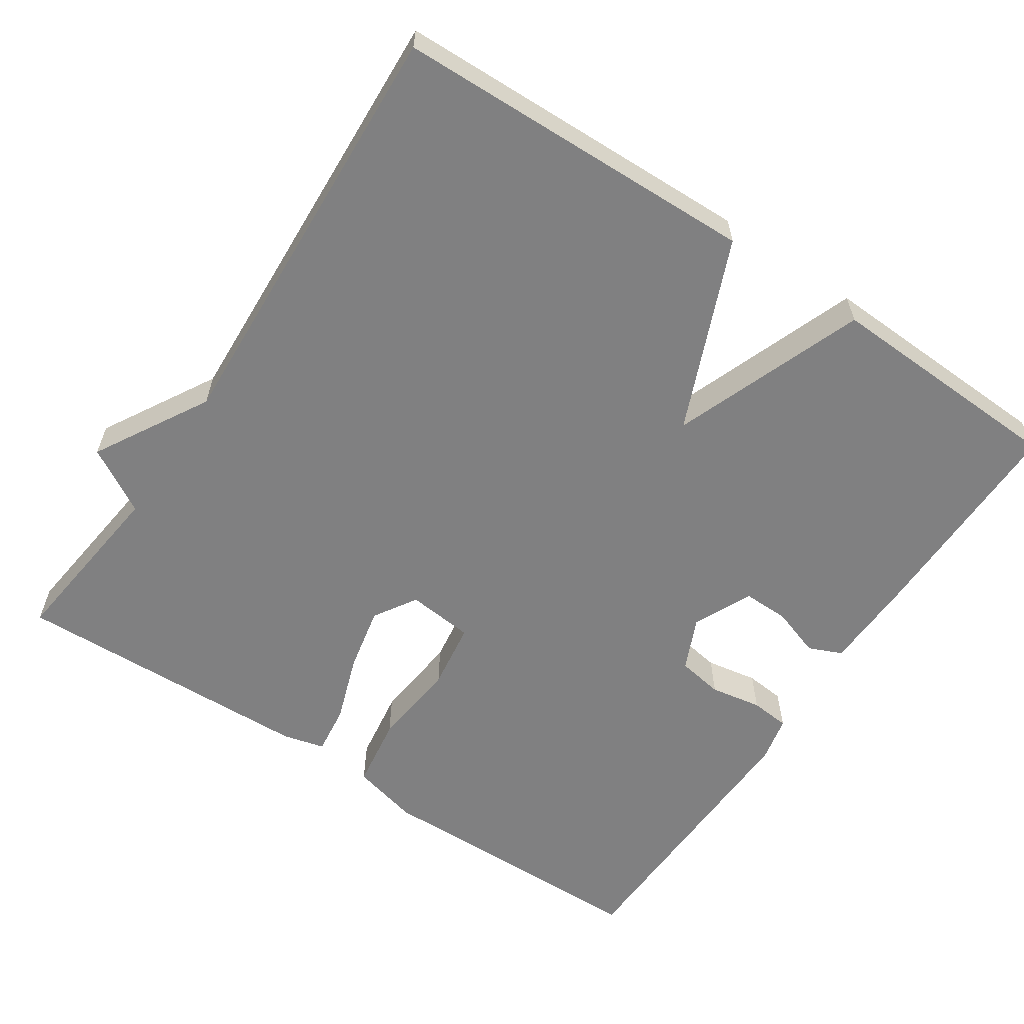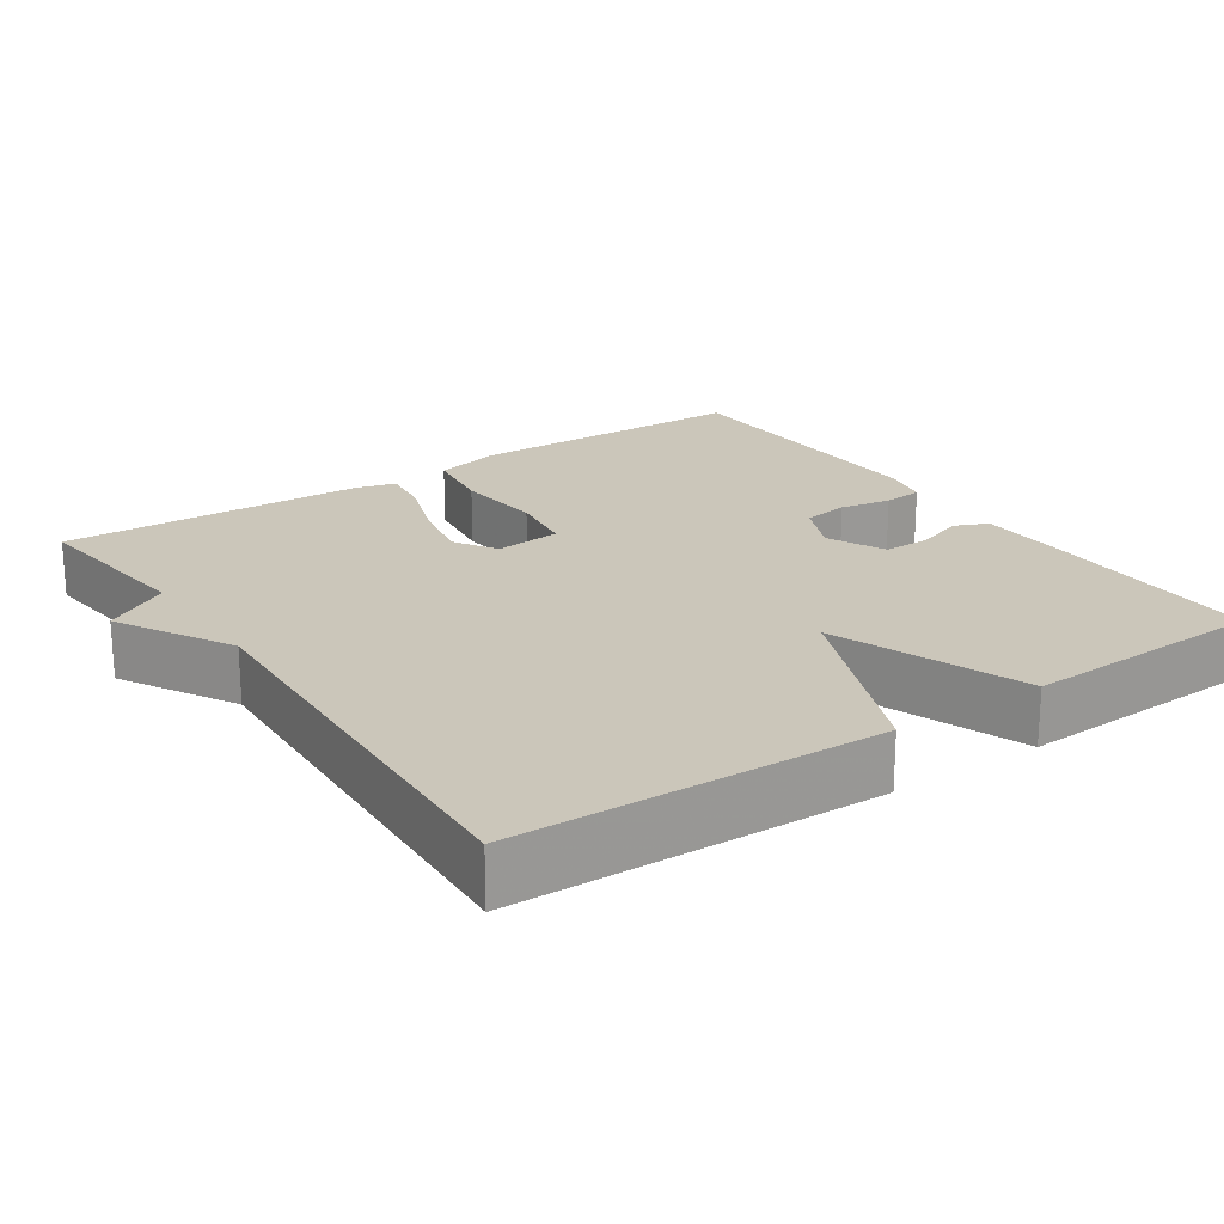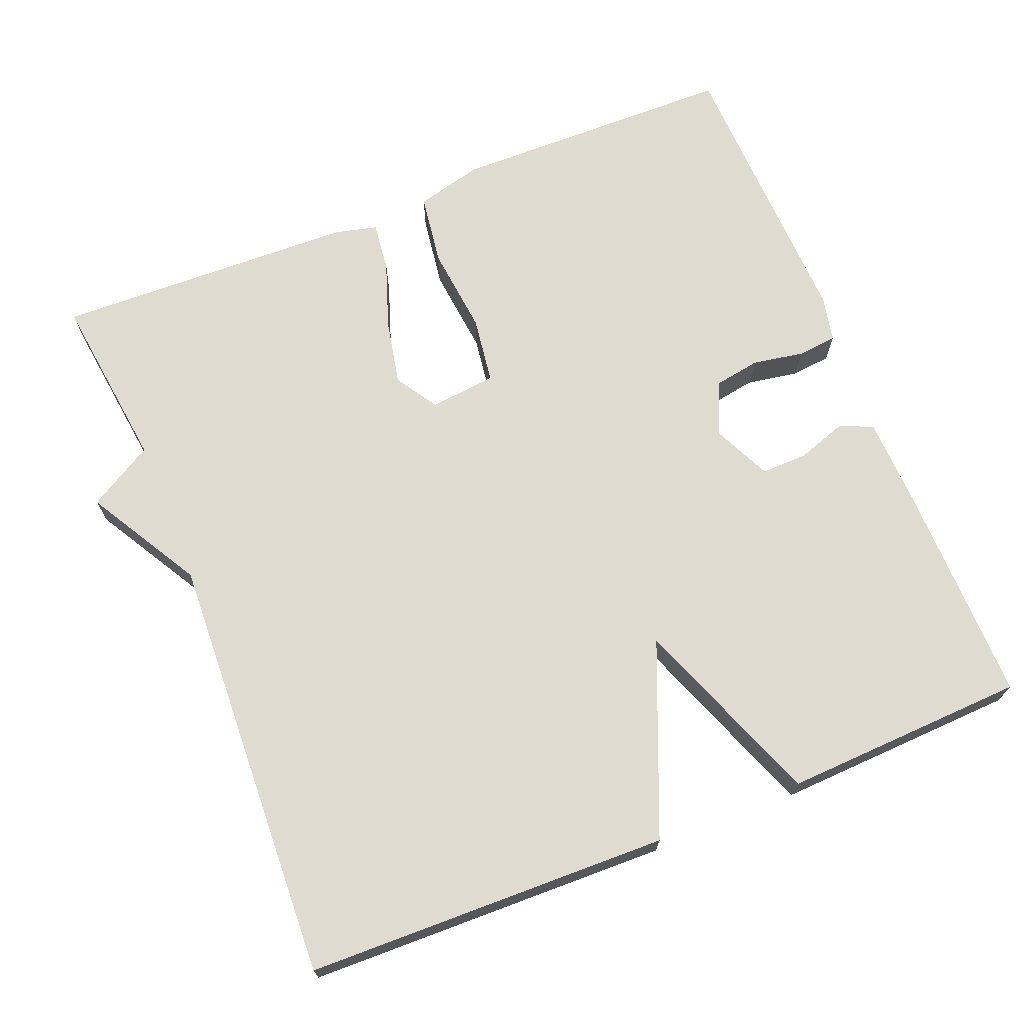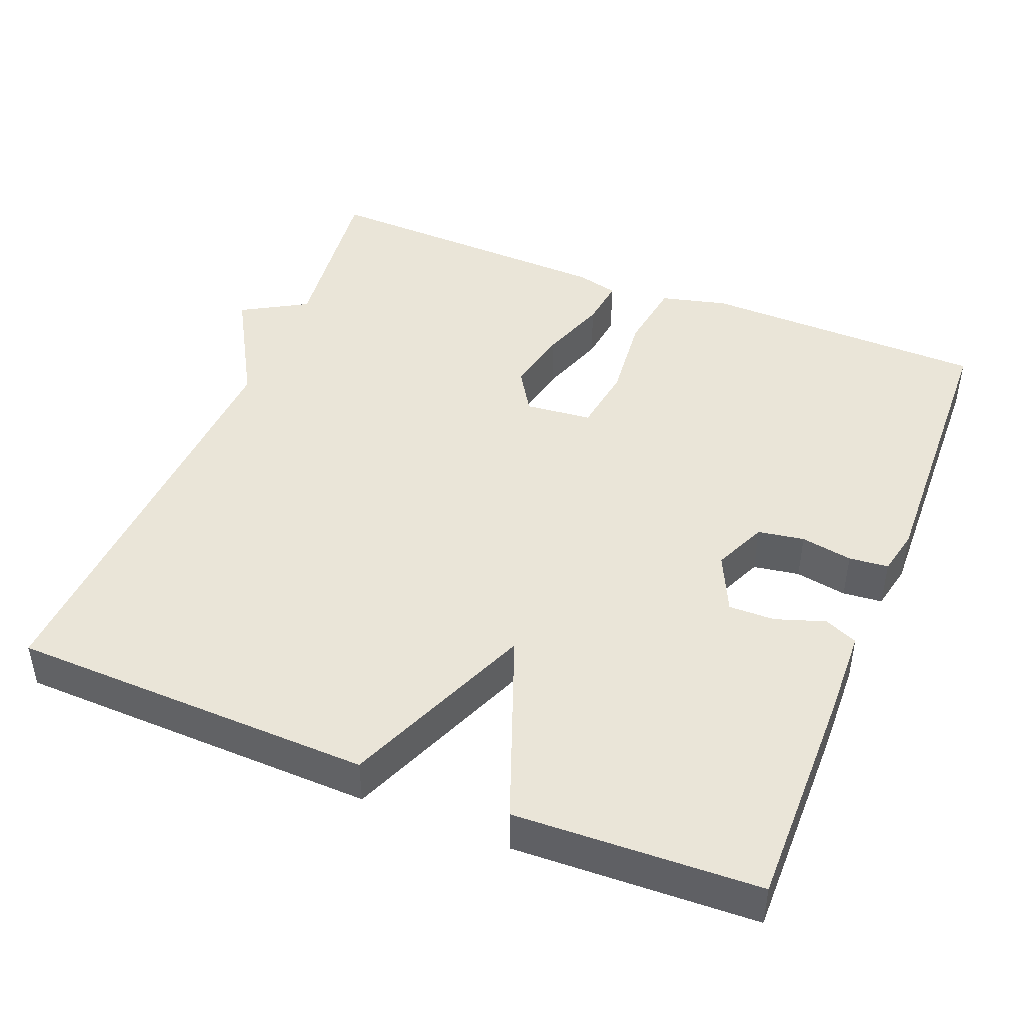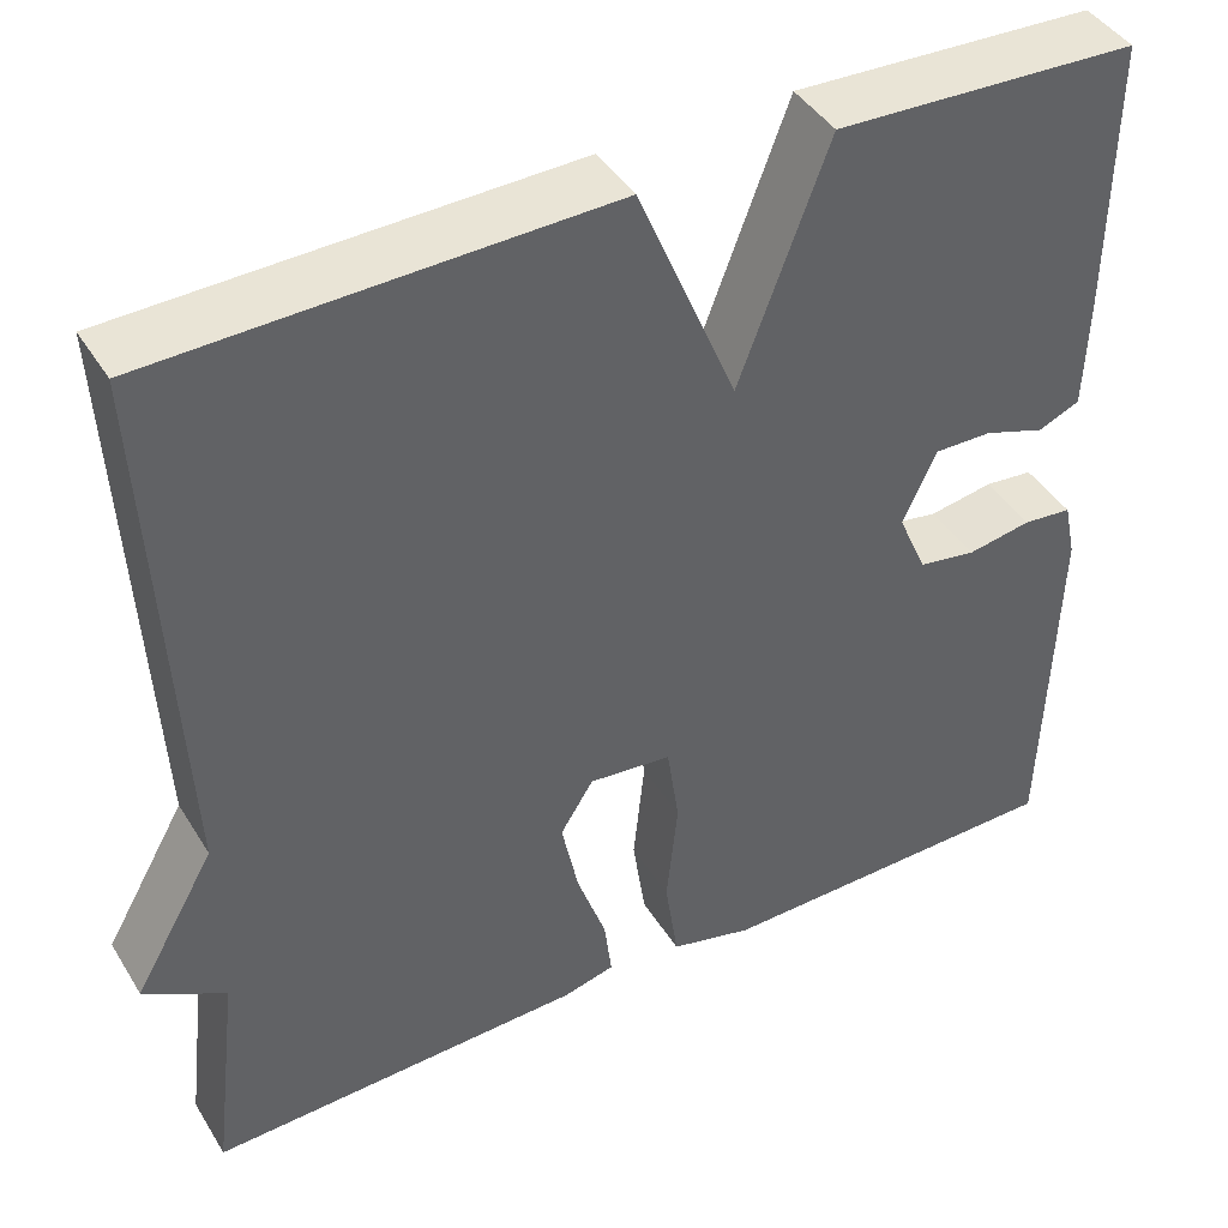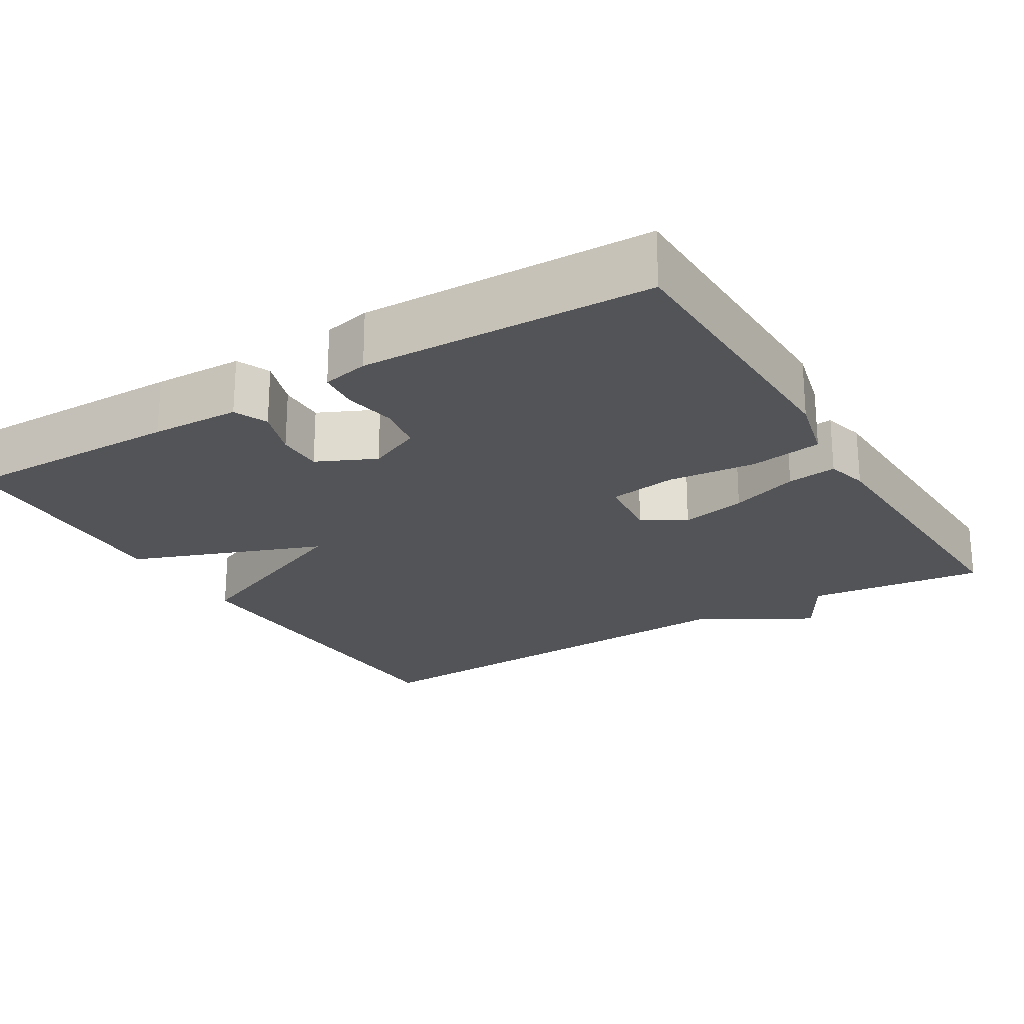
<metadata>
{"format":"obj","ext":"obj","renderer":"f3d","projection":"perspective","resolution":1024,"background":"white","views":[{"elev":-60.1,"azim":-33.7,"up":"+Y"},{"elev":21.1,"azim":-34.1,"up":"+Y"},{"elev":69.9,"azim":-22.1,"up":"+Y"},{"elev":45.2,"azim":21.9,"up":"+Y"},{"elev":42.7,"azim":-29.4,"up":"+Z"},{"elev":-22.9,"azim":121.3,"up":"+Y"}]}
</metadata>
<code>
v -0.5 0.07 0.5
v -0.021 0.07 0.513
v 0.084 0.07 0.261
v 0.179 0.07 0.513
v 0.5 0.07 0.5
v 0.497 0.07 0.205
v 0.493 0.07 0.088
v 0.449 0.07 0.069
v 0.384 0.07 0.091
v 0.323 0.07 0.092
v 0.287 0.07 0.015
v 0.318 0.07 -0.055
v 0.379 0.07 -0.065
v 0.447 0.07 -0.053
v 0.499 0.07 -0.058
v 0.512 0.07 -0.119
v 0.5 0.07 -0.5
v 0.123 0.07 -0.507
v 0.035 0.07 -0.485
v 0.021 0.07 -0.39
v 0.033 0.07 -0.274
v 0.02 0.07 -0.185
v -0.068 0.07 -0.176
v -0.103 0.07 -0.232
v -0.085 0.07 -0.318
v -0.054 0.07 -0.407
v -0.046 0.07 -0.472
v -0.101 0.07 -0.486
v -0.5 0.07 -0.5
v -0.472 0.07 -0.266
v -0.558 0.07 -0.216
v -0.472 0.07 -0.066
v -0.5 0 0.5
v -0.021 0 0.513
v 0.084 0 0.261
v 0.179 0 0.513
v 0.5 0 0.5
v 0.497 0 0.205
v 0.493 0 0.088
v 0.449 0 0.069
v 0.384 0 0.091
v 0.323 0 0.092
v 0.287 0 0.015
v 0.318 0 -0.055
v 0.379 0 -0.065
v 0.447 0 -0.053
v 0.499 0 -0.058
v 0.512 0 -0.119
v 0.5 0 -0.5
v 0.123 0 -0.507
v 0.035 0 -0.485
v 0.021 0 -0.39
v 0.033 0 -0.274
v 0.02 0 -0.185
v -0.068 0 -0.176
v -0.103 0 -0.232
v -0.085 0 -0.318
v -0.054 0 -0.407
v -0.046 0 -0.472
v -0.101 0 -0.486
v -0.5 0 -0.5
v -0.472 0 -0.266
v -0.558 0 -0.216
v -0.472 0 -0.066
f 30 31 32
f 28 29 30
f 27 28 30
f 26 27 30
f 25 26 30
f 24 25 30 32
f 1 2 3
f 32 1 3
f 24 32 3
f 23 24 3
f 19 20 21
f 18 19 21
f 17 18 21
f 16 17 21
f 15 16 21
f 14 15 21
f 13 14 21
f 12 13 21 22
f 22 23 3
f 12 22 3
f 11 12 3
f 7 8 9
f 6 7 9
f 5 6 9
f 4 5 9
f 3 4 9
f 3 9 10
f 3 10 11
f 64 63 62
f 62 61 60
f 62 60 59
f 62 59 58
f 62 58 57
f 64 62 57 56
f 35 34 33
f 35 33 64
f 35 64 56
f 35 56 55
f 53 52 51
f 53 51 50
f 53 50 49
f 53 49 48
f 53 48 47
f 53 47 46
f 53 46 45
f 54 53 45 44
f 35 55 54
f 35 54 44
f 35 44 43
f 41 40 39
f 41 39 38
f 41 38 37
f 41 37 36
f 41 36 35
f 42 41 35
f 43 42 35
f 1 33 34 2
f 2 34 35 3
f 3 35 36 4
f 4 36 37 5
f 5 37 38 6
f 6 38 39 7
f 7 39 40 8
f 8 40 41 9
f 9 41 42 10
f 10 42 43 11
f 11 43 44 12
f 12 44 45 13
f 13 45 46 14
f 14 46 47 15
f 15 47 48 16
f 16 48 49 17
f 17 49 50 18
f 18 50 51 19
f 19 51 52 20
f 20 52 53 21
f 21 53 54 22
f 22 54 55 23
f 23 55 56 24
f 24 56 57 25
f 25 57 58 26
f 26 58 59 27
f 27 59 60 28
f 28 60 61 29
f 29 61 62 30
f 30 62 63 31
f 31 63 64 32
f 32 64 33 1

</code>
